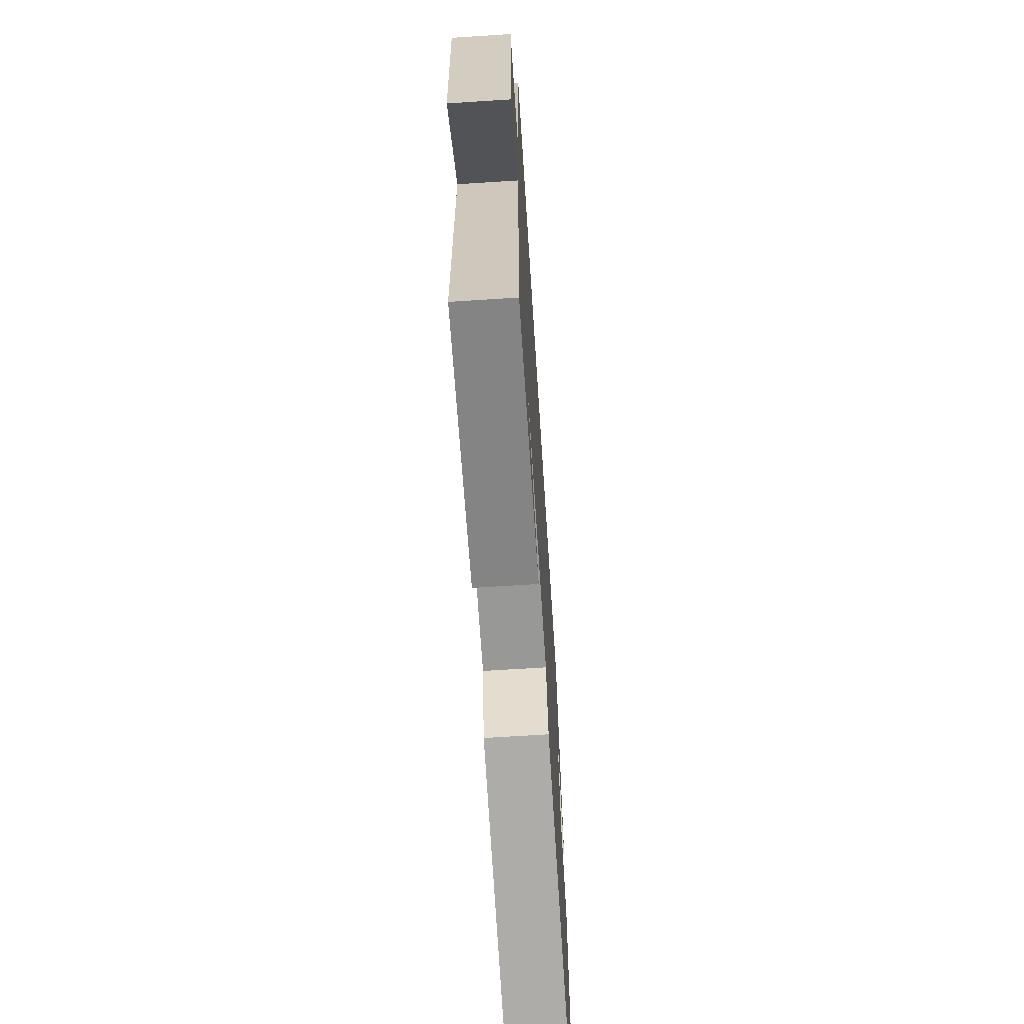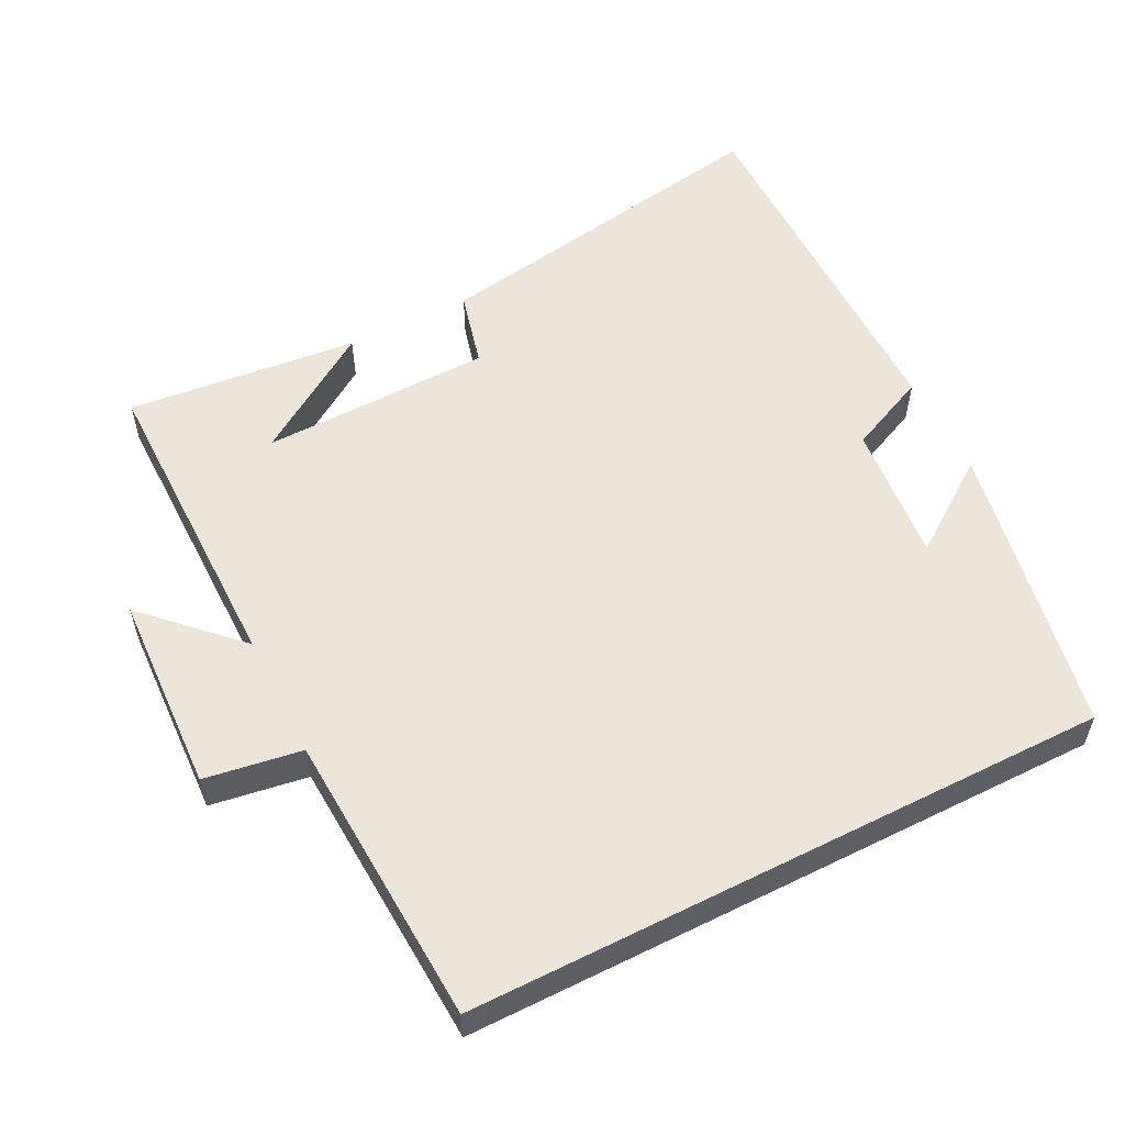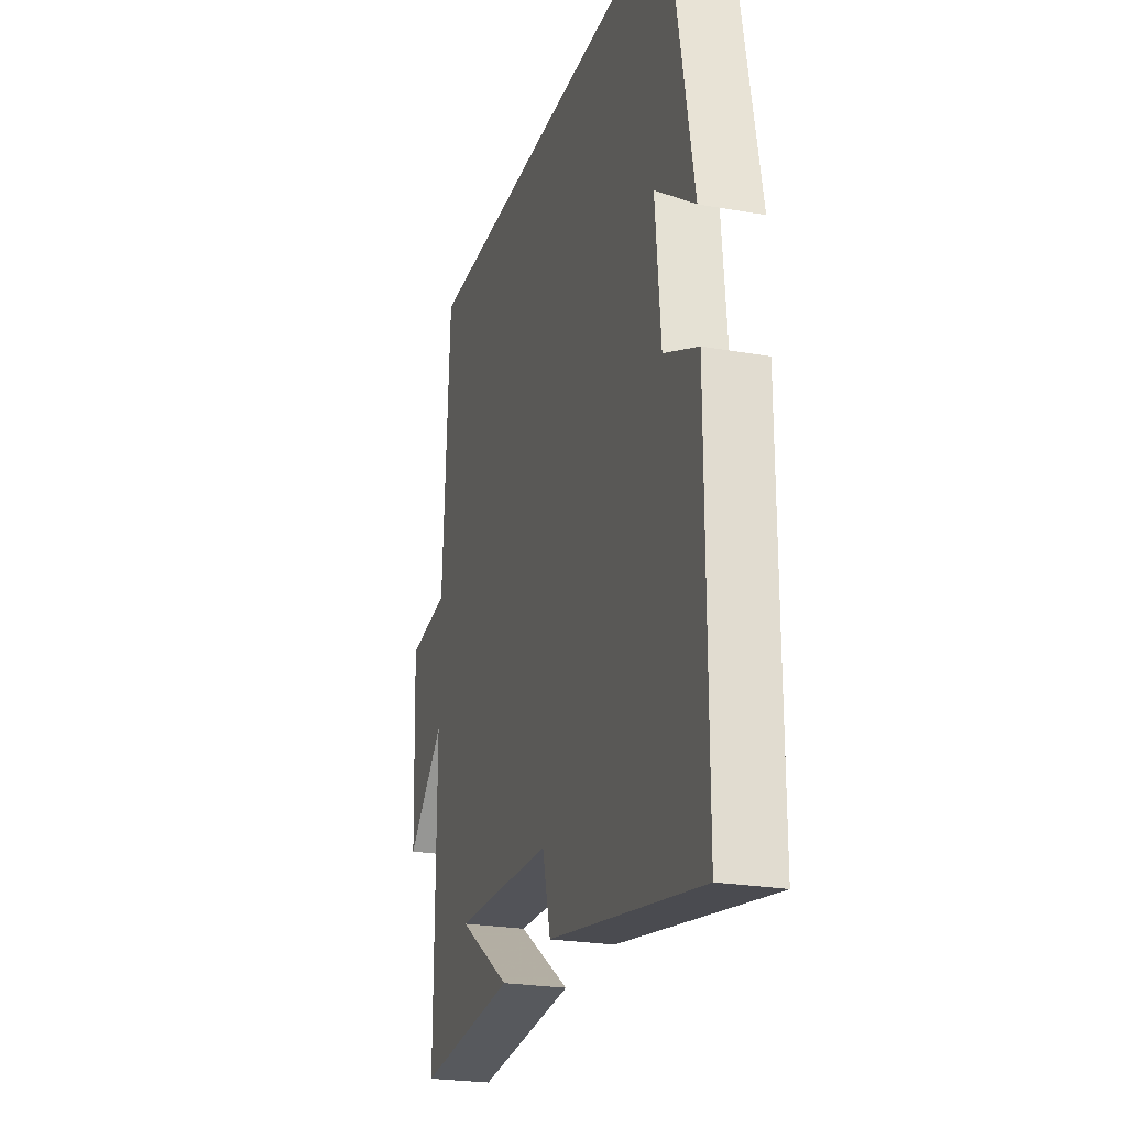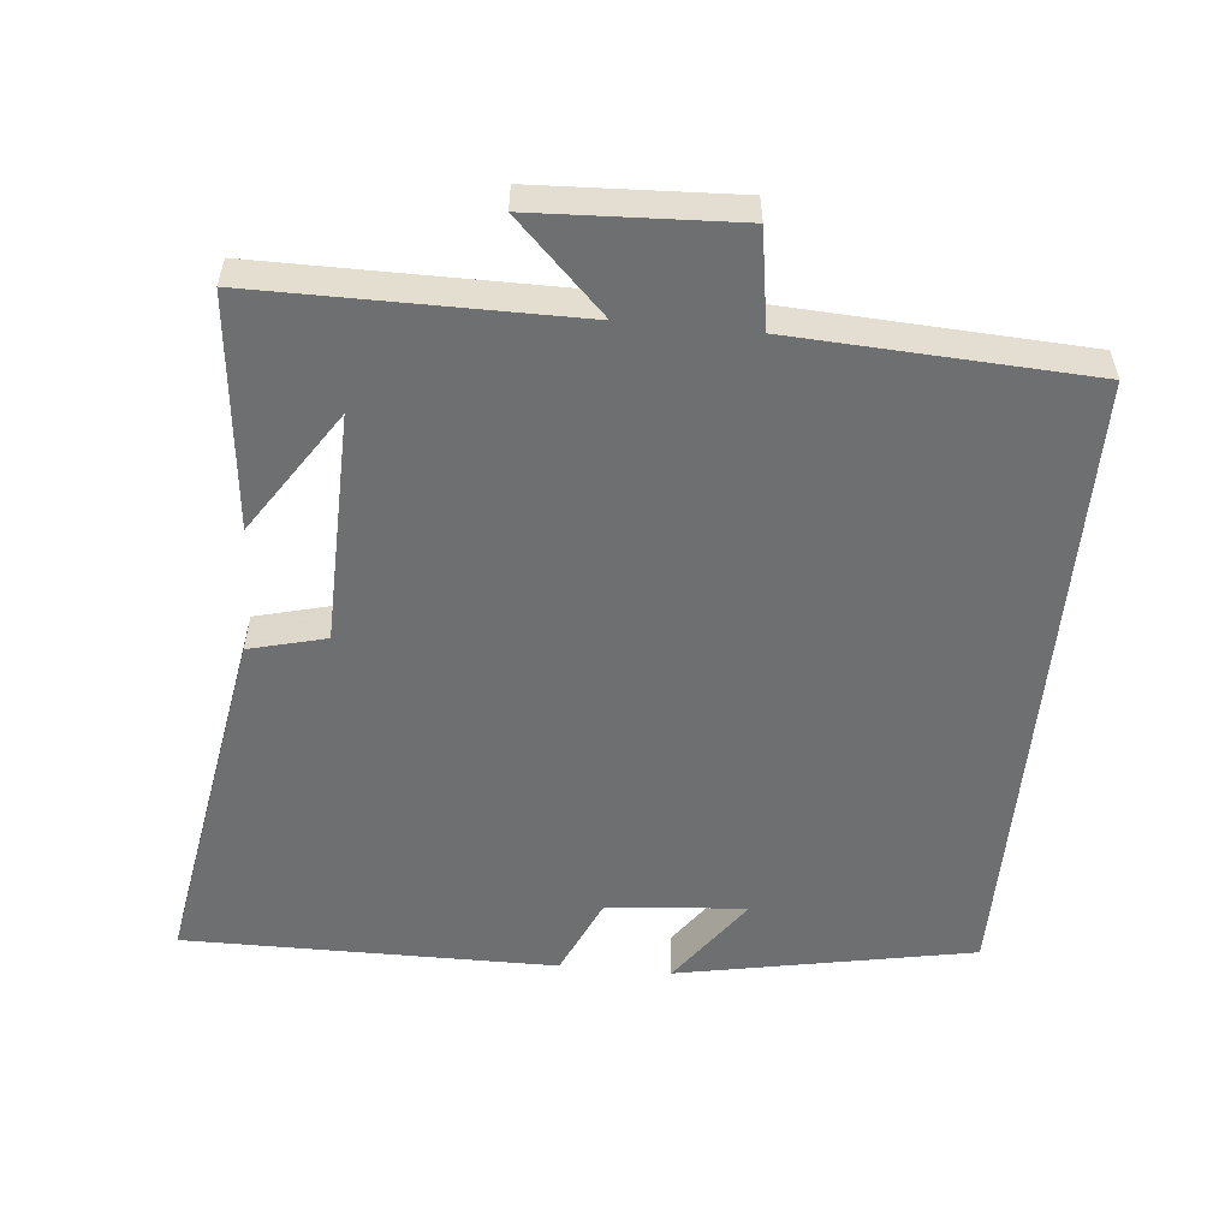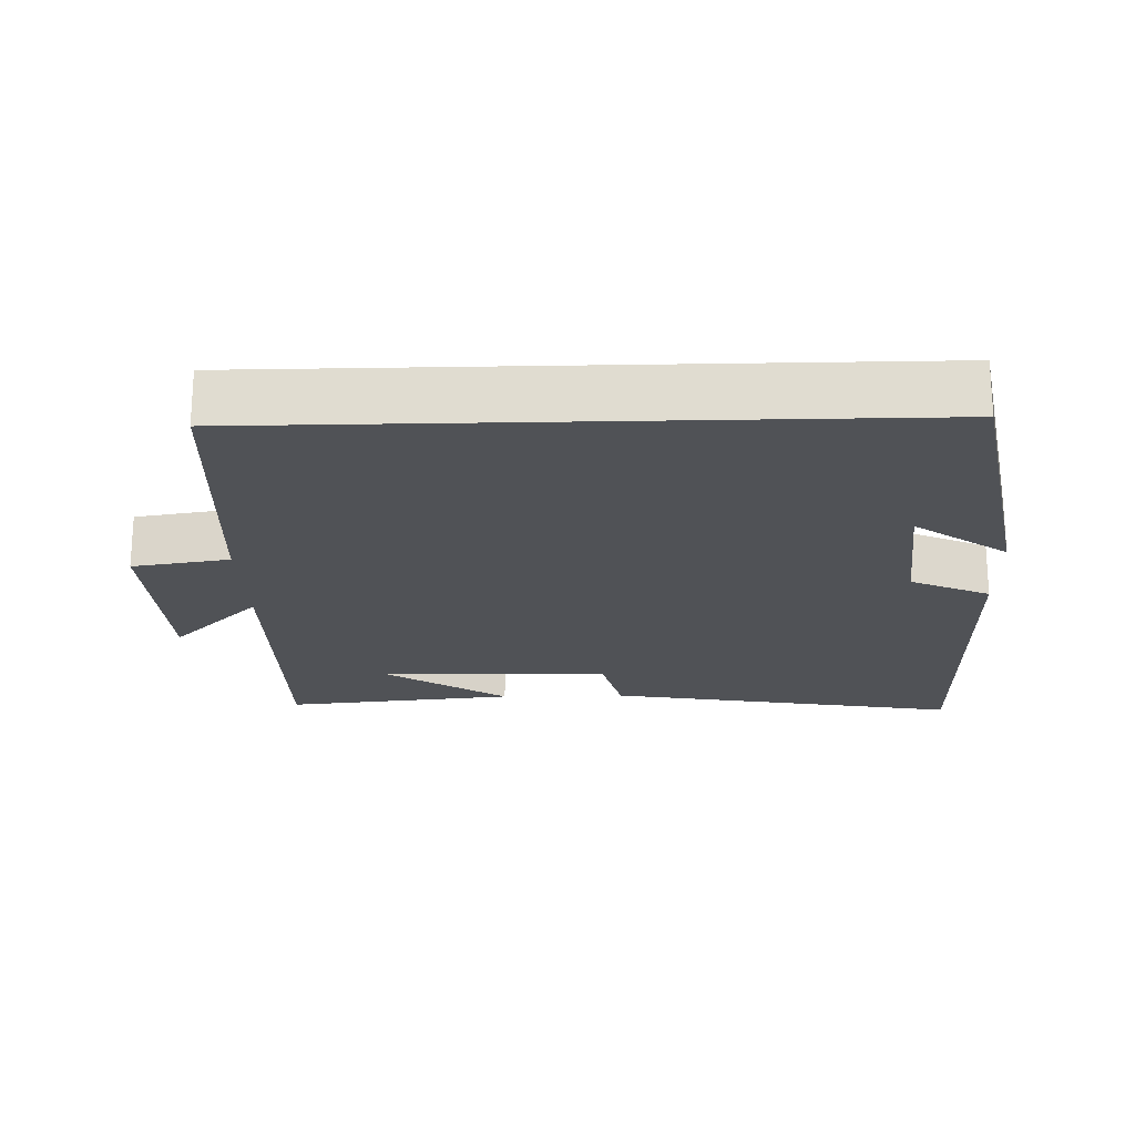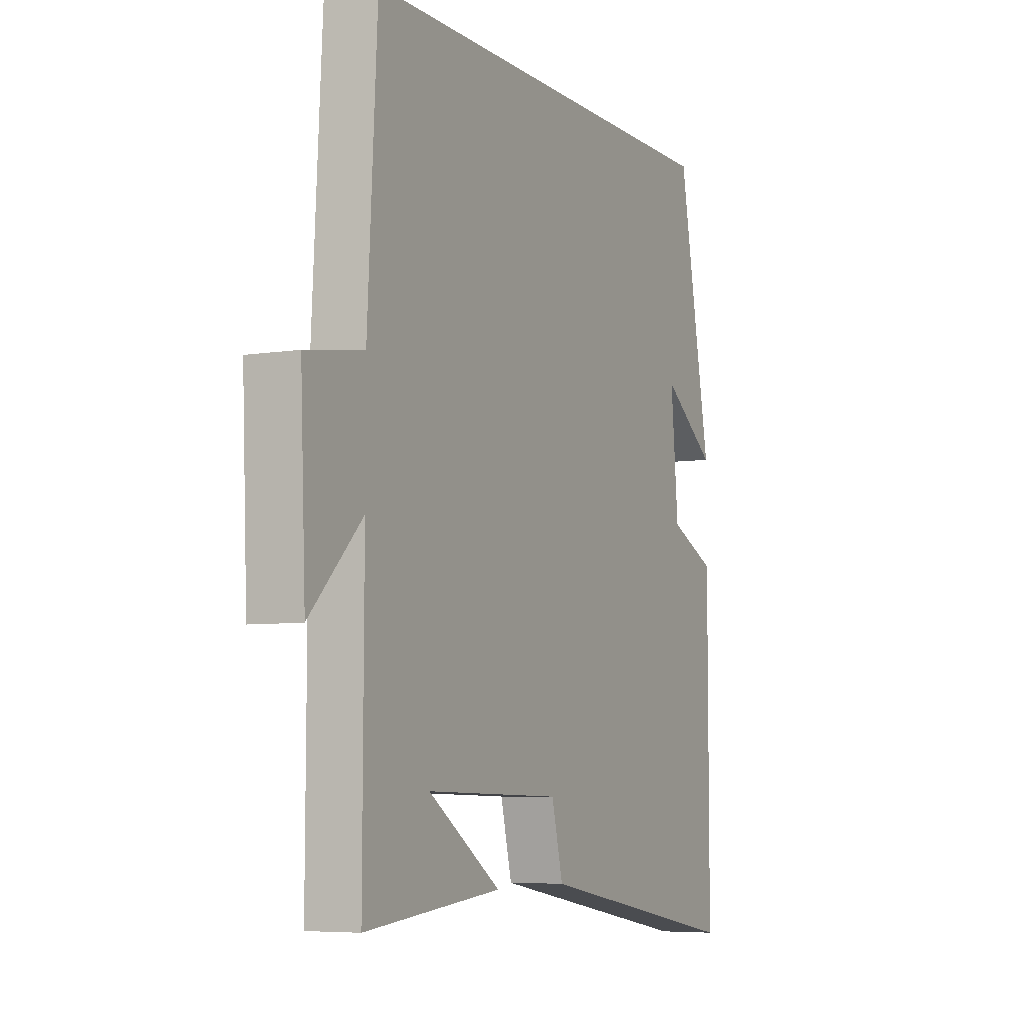
<metadata>
{"format":"obj","ext":"obj","renderer":"f3d","projection":"perspective","resolution":1024,"background":"white","views":[{"elev":-67.1,"azim":-86.3,"up":"+Z"},{"elev":55.7,"azim":-26.8,"up":"+Y"},{"elev":-23.9,"azim":73.5,"up":"+Z"},{"elev":-54.5,"azim":-95.3,"up":"+Y"},{"elev":-21.1,"azim":1.6,"up":"+Y"},{"elev":-6.2,"azim":-64.1,"up":"+Z"}]}
</metadata>
<code>
v 0.422 0.07 0.5
v 0.5 0.07 0.086
v 0.371 0.07 0.178
v 0.389 0.07 -0.018
v 0.5 0.07 -0.068
v 0.5 0.07 -0.587
v 0.001 0.07 -0.5
v -0.026 0.07 -0.393
v -0.35 0.07 -0.385
v -0.177 0.07 -0.5
v -0.502 0.07 -0.532
v -0.5 0.07 -0.09
v -0.624 0.07 -0.213
v -0.636 0.07 0.067
v -0.5 0.07 0.088
v -0.477 0.07 0.5
v 0.422 0 0.5
v 0.5 0 0.086
v 0.371 0 0.178
v 0.389 0 -0.018
v 0.5 0 -0.068
v 0.5 0 -0.587
v 0.001 0 -0.5
v -0.026 0 -0.393
v -0.35 0 -0.385
v -0.177 0 -0.5
v -0.502 0 -0.532
v -0.5 0 -0.09
v -0.624 0 -0.213
v -0.636 0 0.067
v -0.5 0 0.088
v -0.477 0 0.5
f 15 16 1
f 12 13 14 15
f 12 15 1
f 9 10 11
f 9 11 12 1
f 6 7 8
f 5 6 8
f 4 5 8
f 3 4 8 9
f 1 2 3
f 1 3 9
f 17 32 31
f 31 30 29 28
f 17 31 28
f 27 26 25
f 17 28 27 25
f 24 23 22
f 24 22 21
f 24 21 20
f 25 24 20 19
f 19 18 17
f 25 19 17
f 1 17 18 2
f 2 18 19 3
f 3 19 20 4
f 4 20 21 5
f 5 21 22 6
f 6 22 23 7
f 7 23 24 8
f 8 24 25 9
f 9 25 26 10
f 10 26 27 11
f 11 27 28 12
f 12 28 29 13
f 13 29 30 14
f 14 30 31 15
f 15 31 32 16
f 16 32 17 1

</code>
